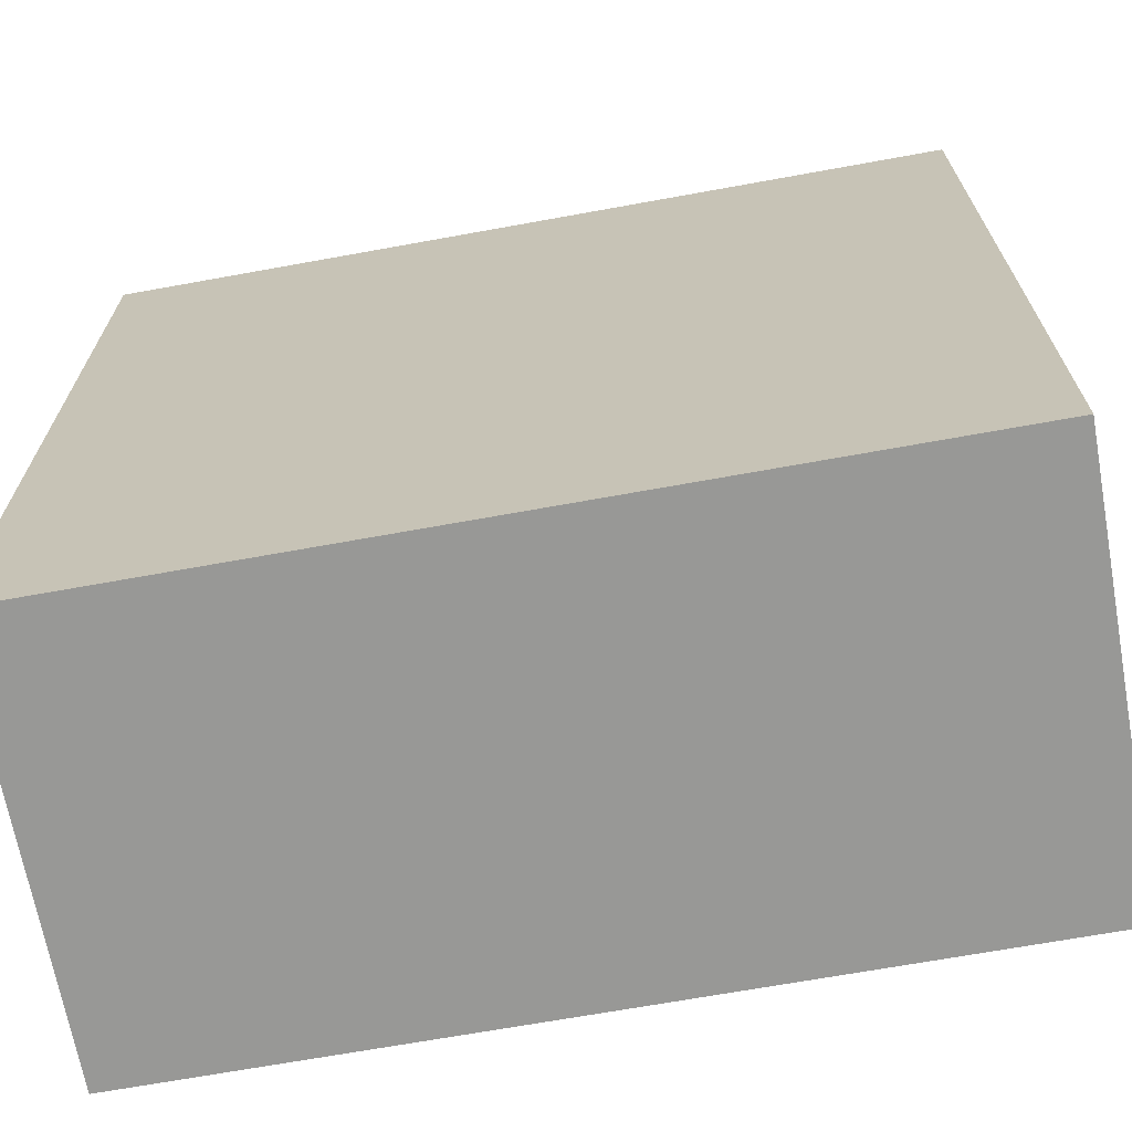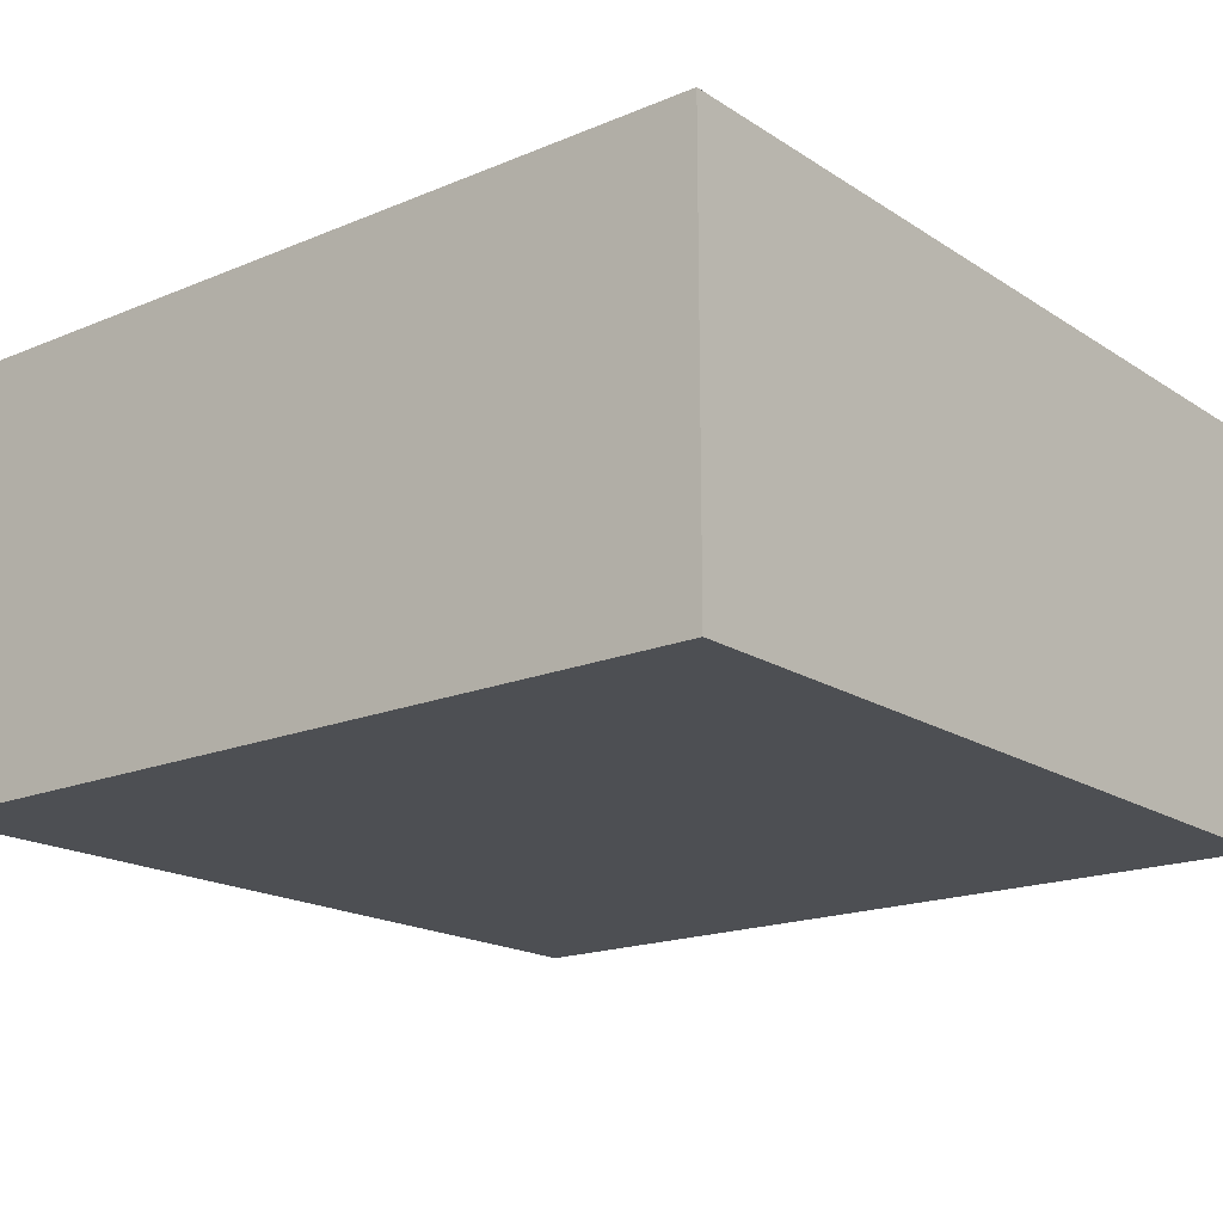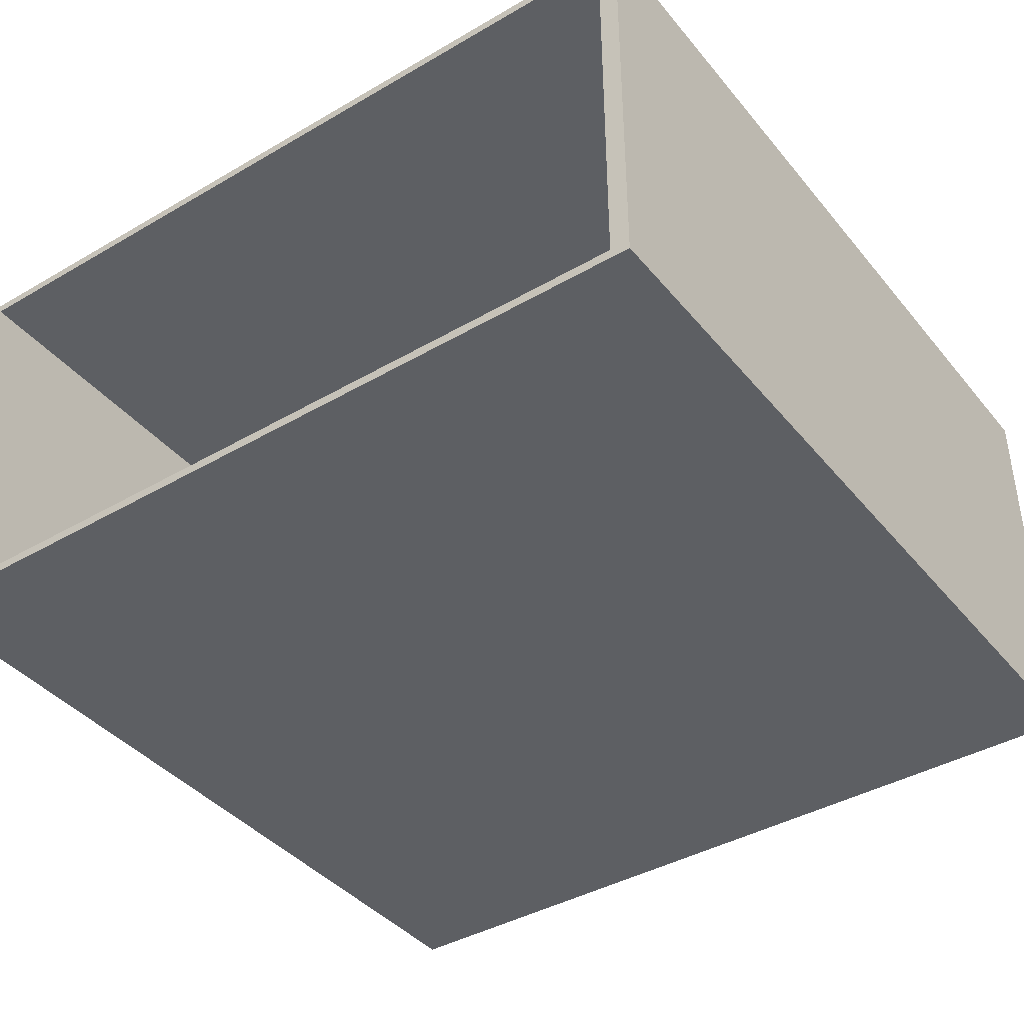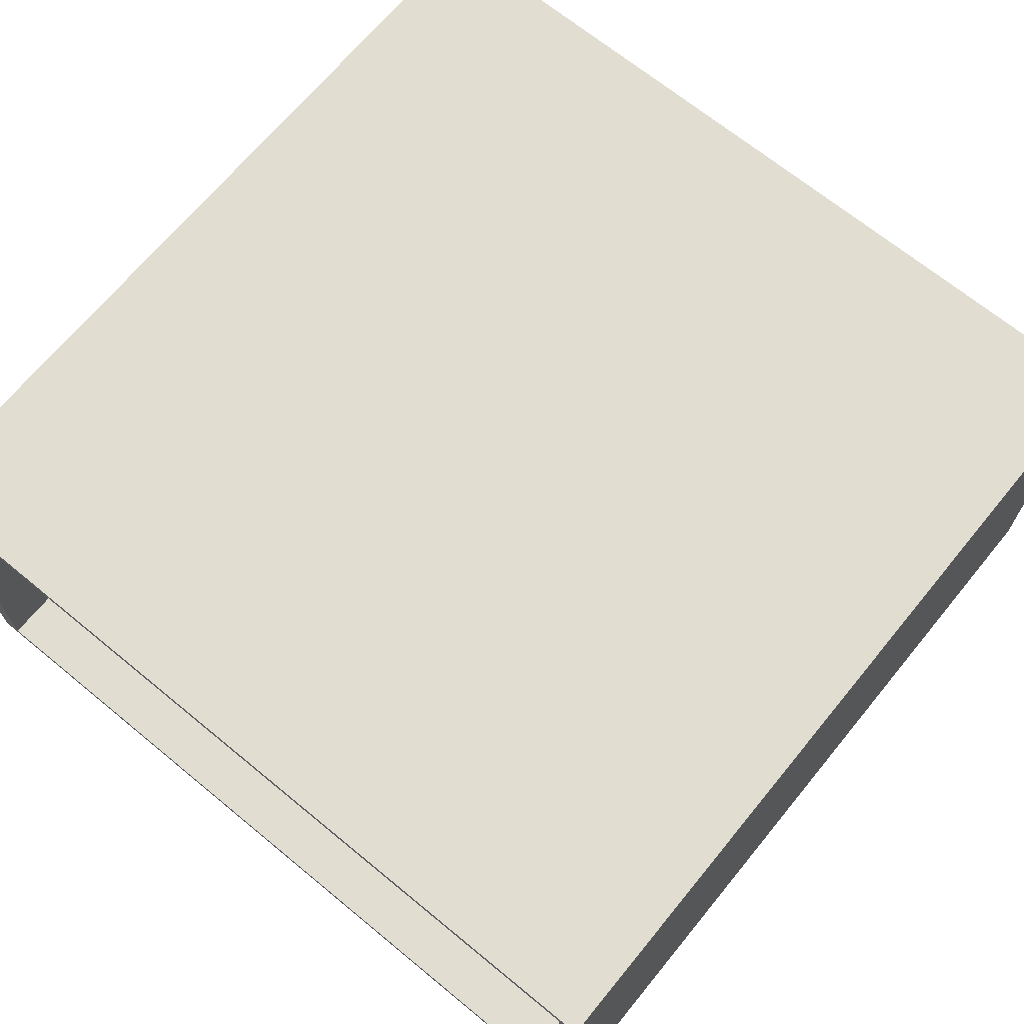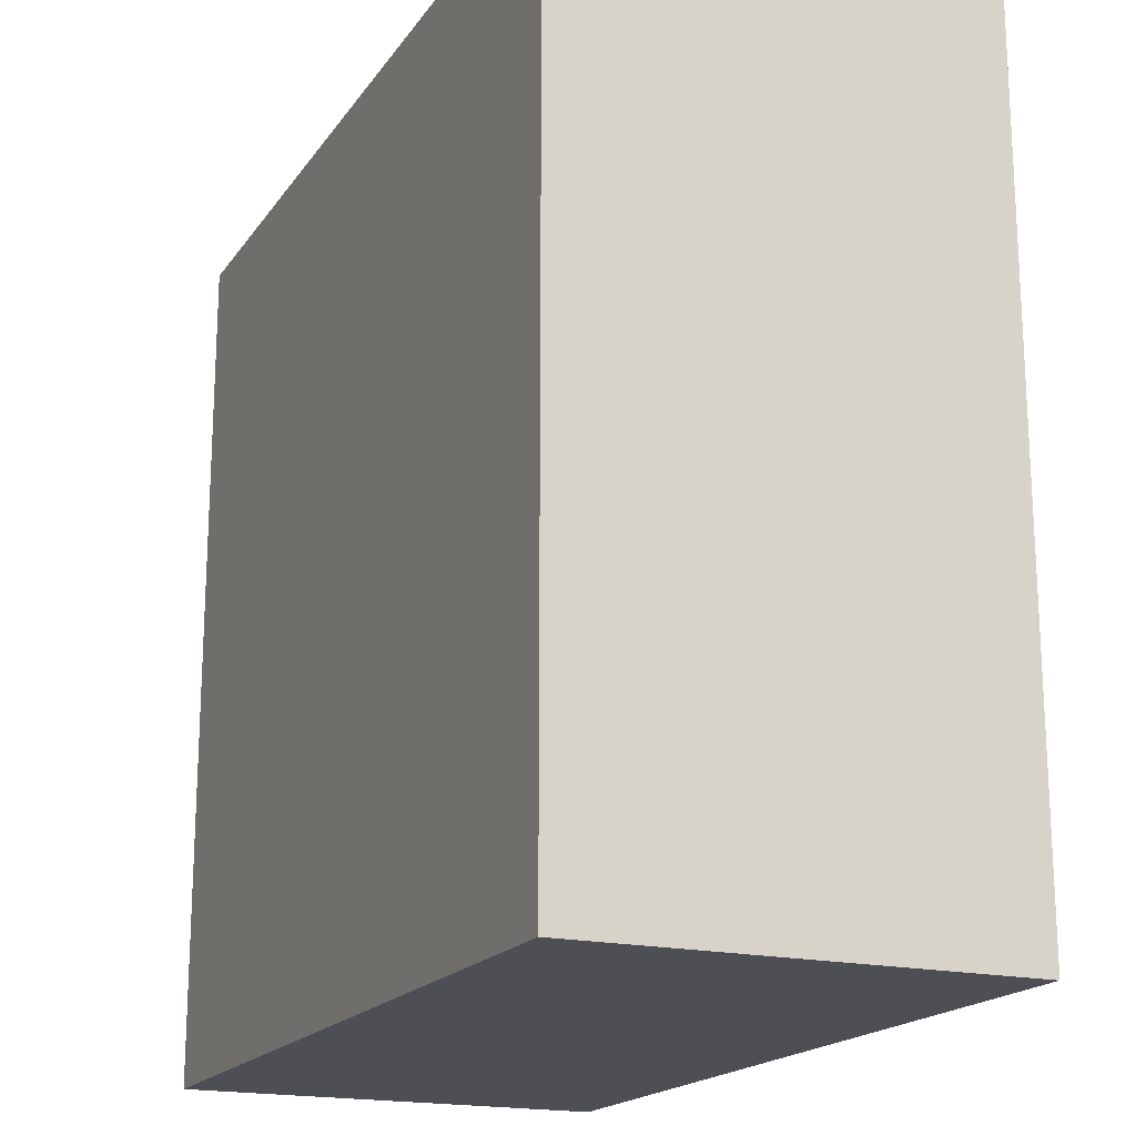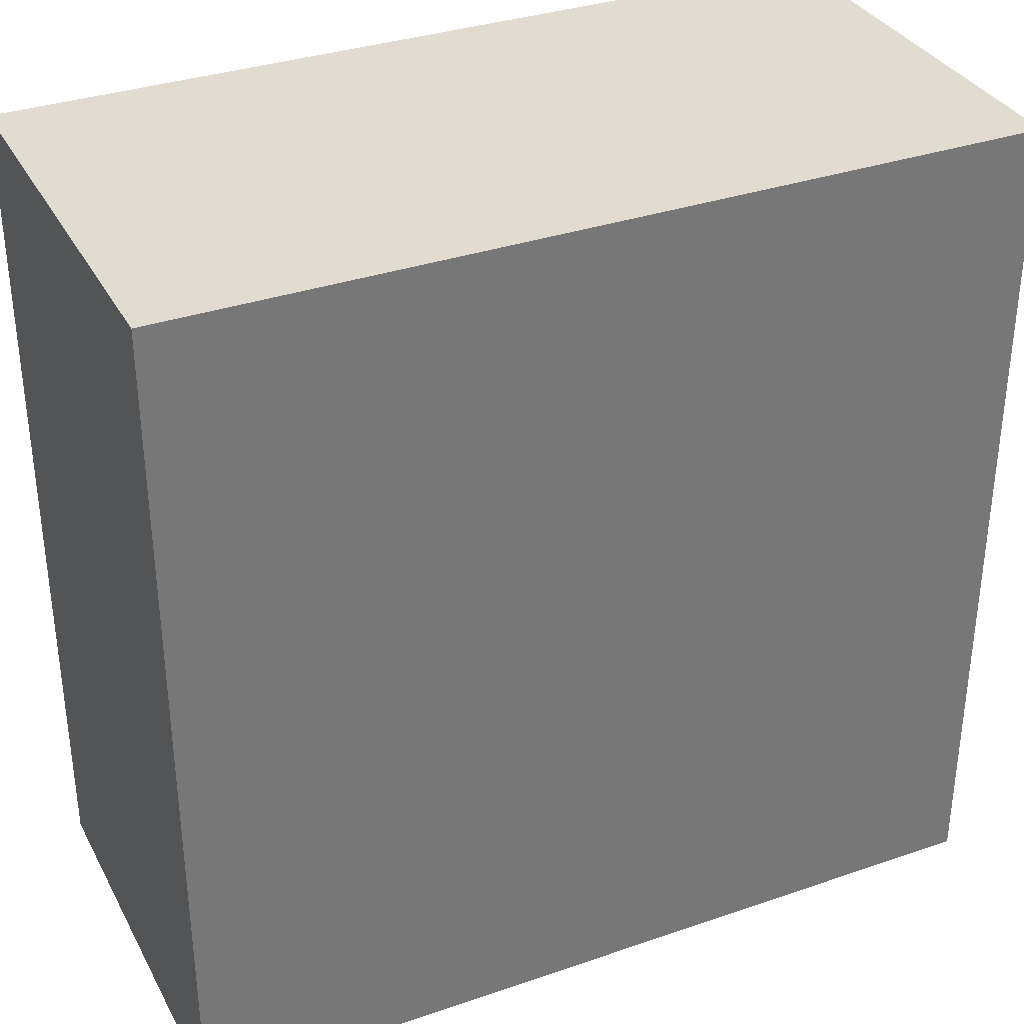
<metadata>
{"format":"obj","ext":"obj","renderer":"f3d","projection":"perspective","resolution":1024,"background":"white","views":[{"elev":-68.5,"azim":10.3,"up":"+Z"},{"elev":-18.0,"azim":129.0,"up":"+Y"},{"elev":-40.4,"azim":-54.5,"up":"+Y"},{"elev":68.6,"azim":-50.6,"up":"+Y"},{"elev":-18.4,"azim":65.9,"up":"+Z"},{"elev":34.2,"azim":155.1,"up":"+Z"}]}
</metadata>
<code>
o Cube_Cube.002
v 10 0 -10
v 10 0 10
v -10 0 10
v -10 0 -10
v 10 10 -10
v 10 10 10
v -10 10 10
v -10 10 -10
v -10 0.2288 9.542
v -10 0.2288 -9.542
v -10 9.771 9.542
v -10 9.771 -9.542
v 7.628 0.2288 9.542
v 7.628 0.2288 -9.542
v 7.628 9.771 9.542
v 7.628 9.771 -9.542
f 2 1 5 6
f 6 7 3 2
f 4 3 9 10
f 1 4 8 5
f 1 2 3 4
f 8 7 6 5
f 10 9 13 14
f 7 8 12 11
f 8 4 10 12
f 11 9 3 7
f 15 16 14 13
f 12 10 14 16
f 15 13 9 11
f 11 12 16 15

</code>
